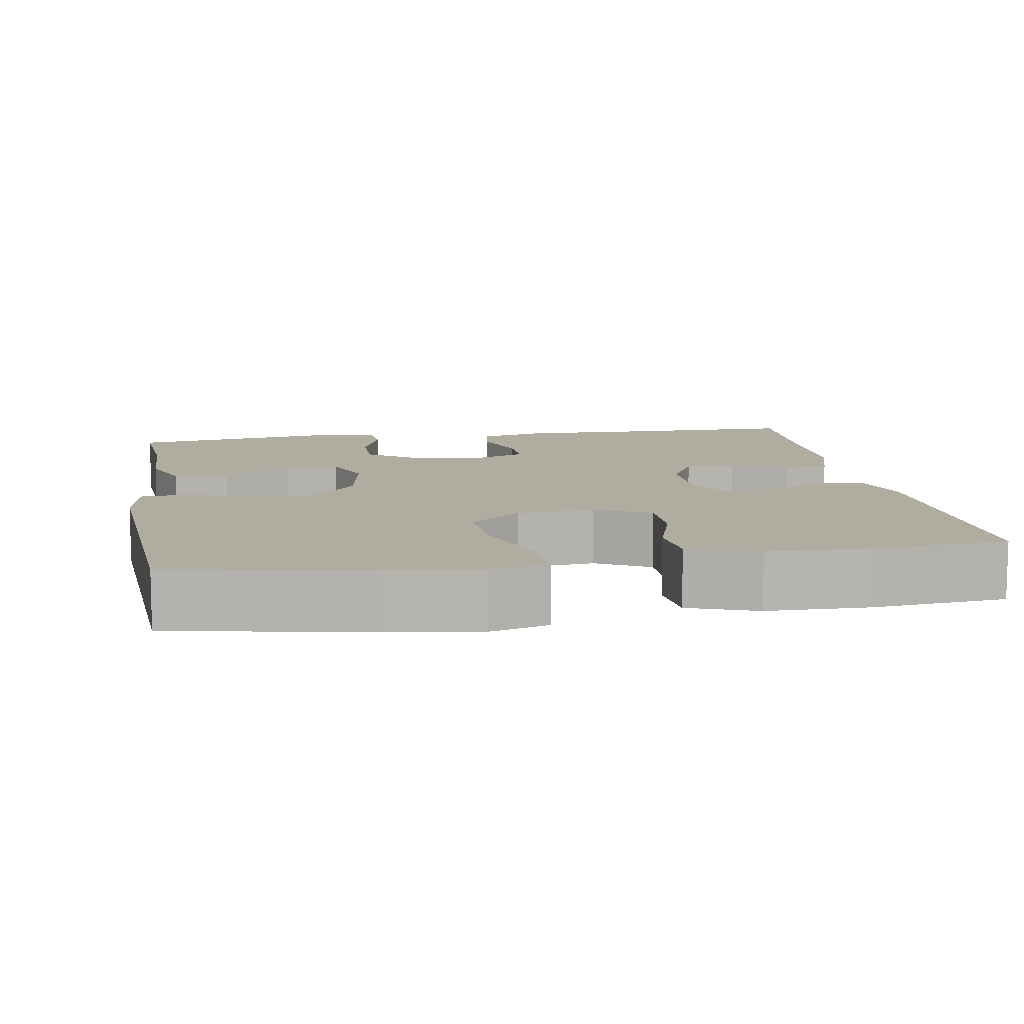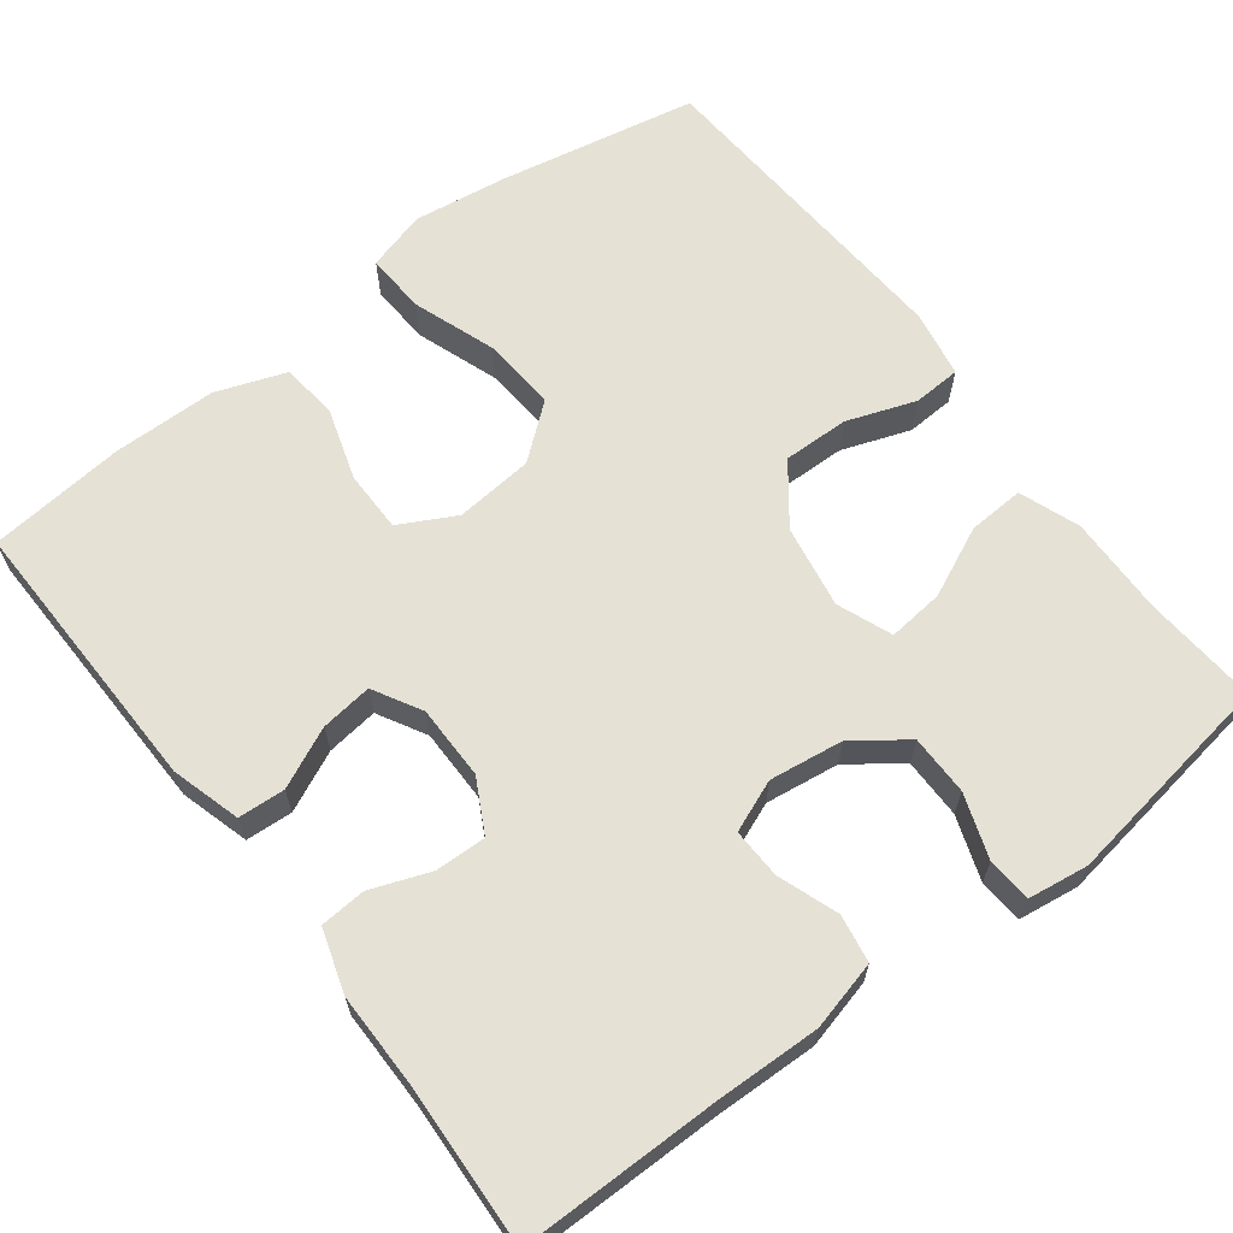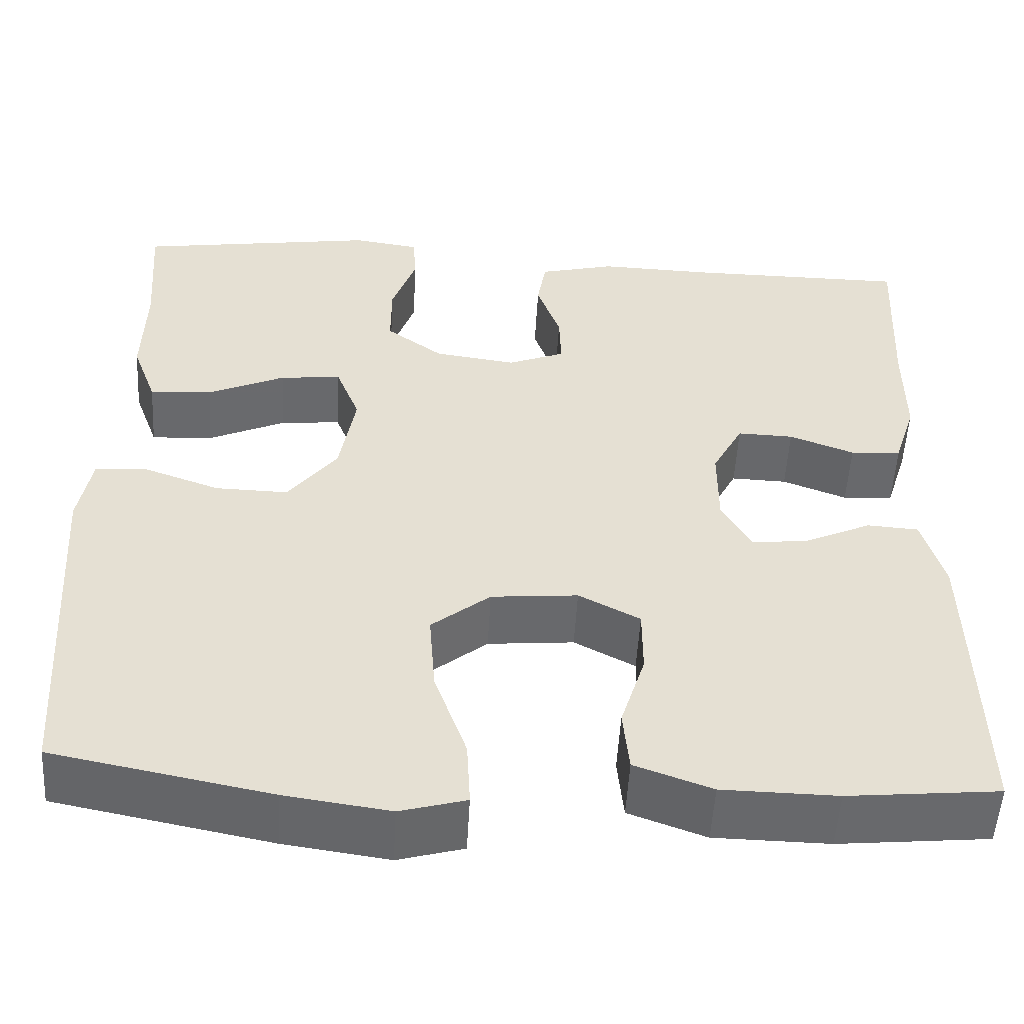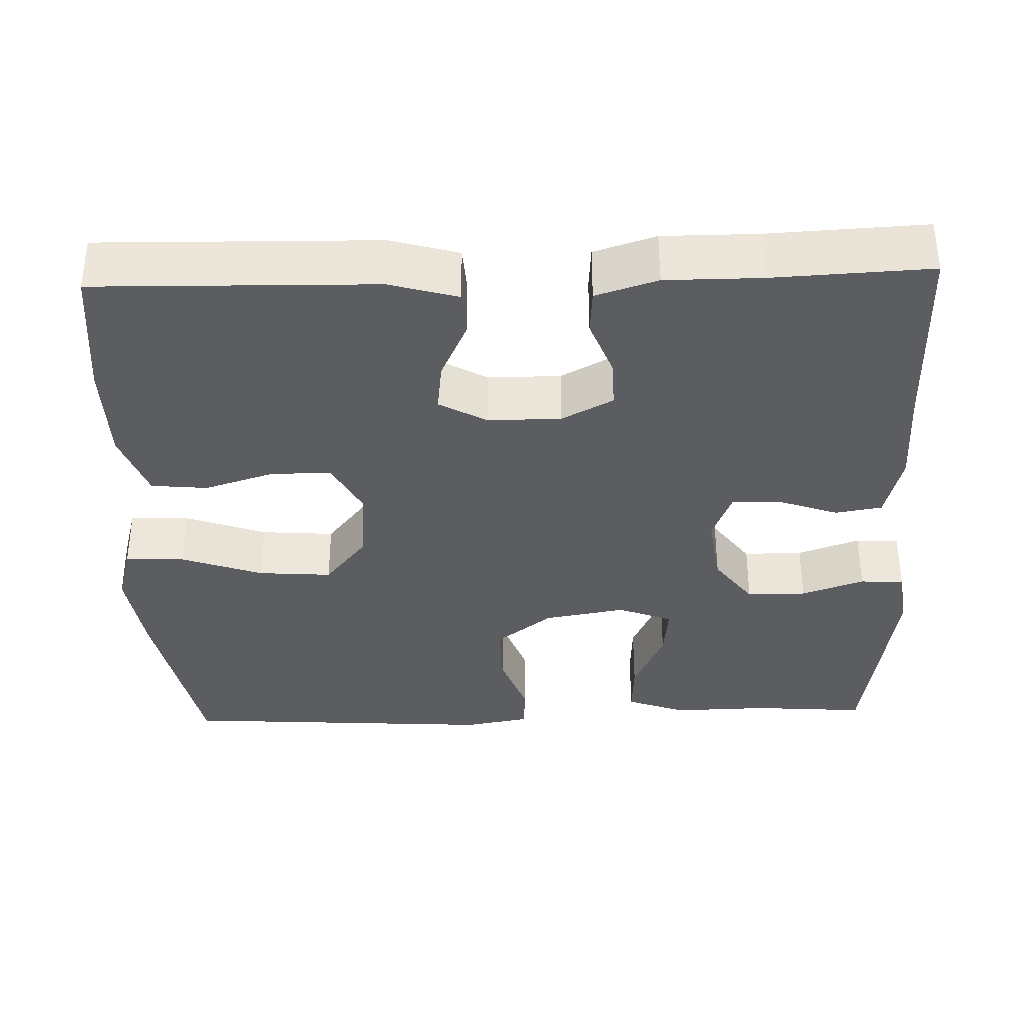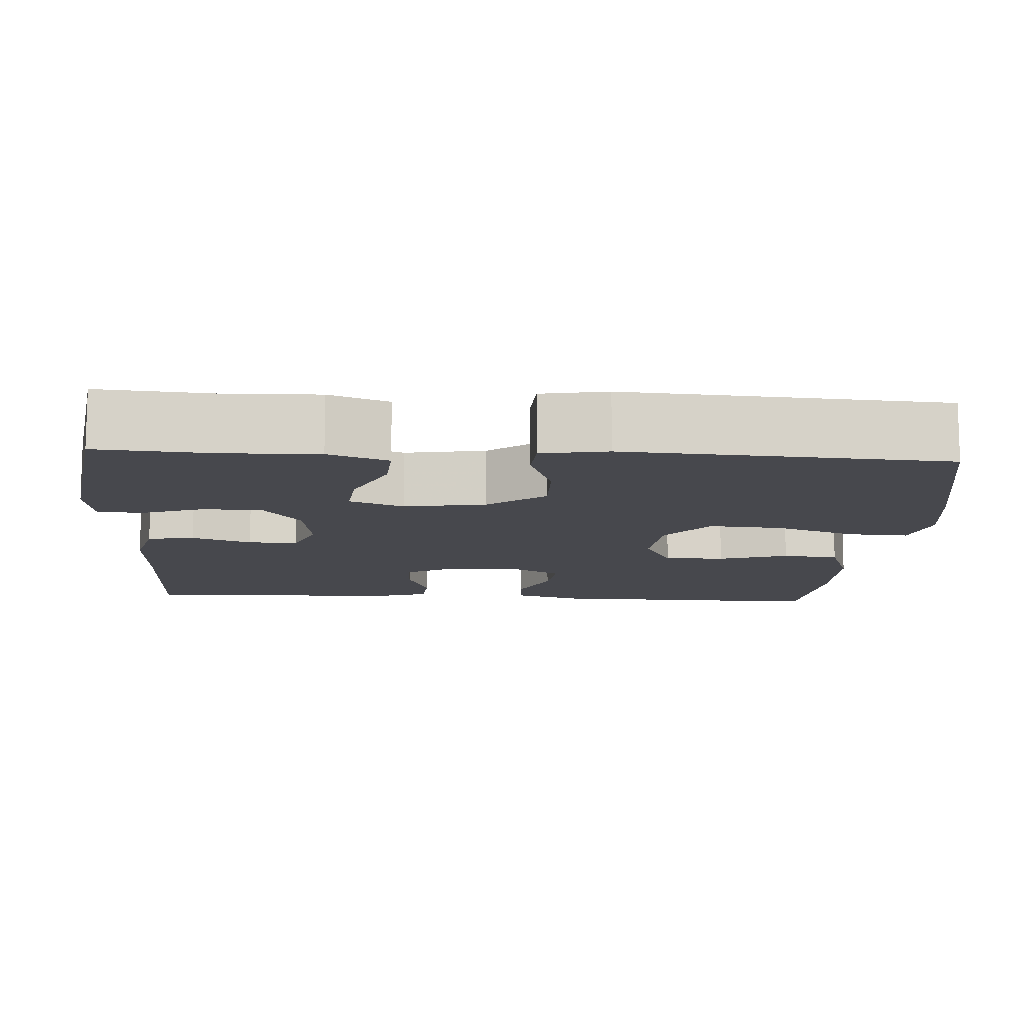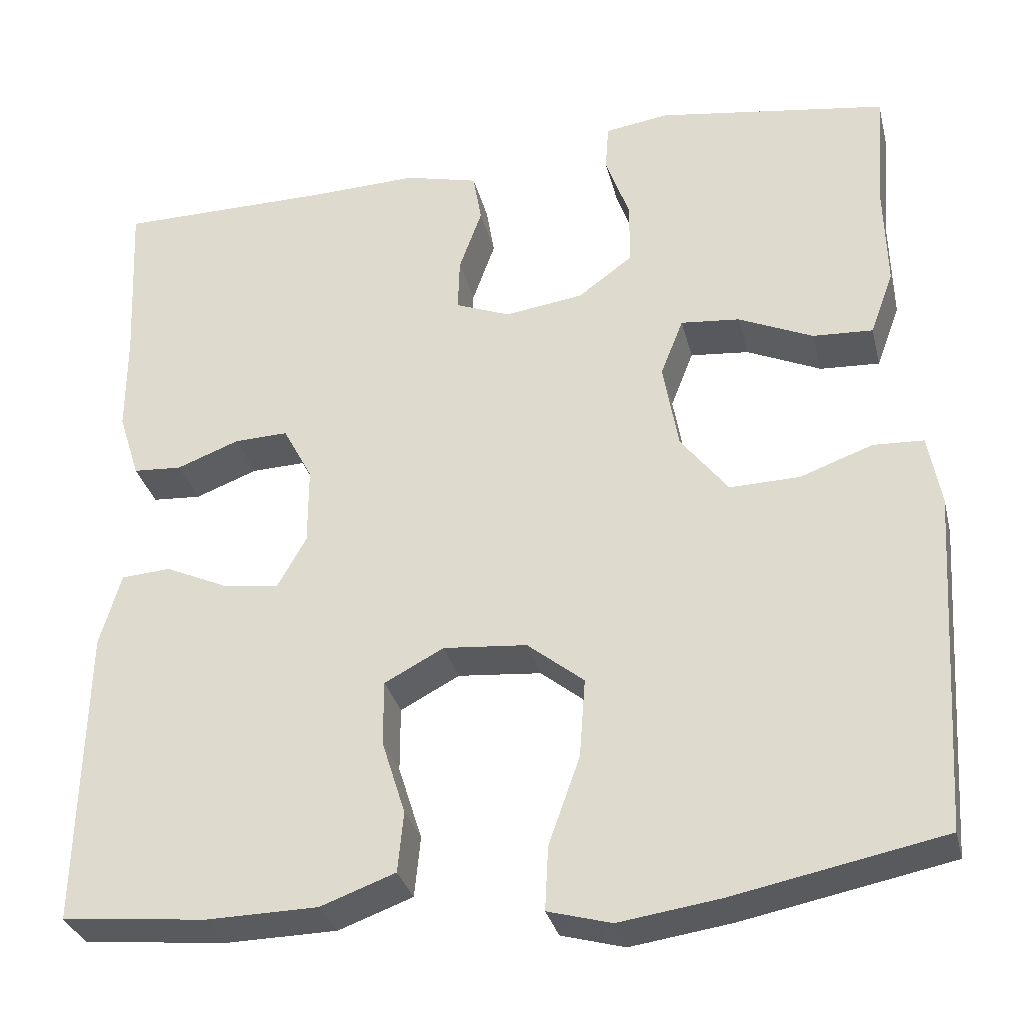
<metadata>
{"format":"obj","ext":"obj","renderer":"f3d","projection":"perspective","resolution":1024,"background":"white","views":[{"elev":10.0,"azim":170.5,"up":"+Y"},{"elev":65.0,"azim":-37.4,"up":"+Y"},{"elev":-52.6,"azim":176.8,"up":"+Z"},{"elev":-35.9,"azim":-88.2,"up":"+Y"},{"elev":-11.7,"azim":86.4,"up":"+Y"},{"elev":-32.0,"azim":13.6,"up":"+Z"}]}
</metadata>
<code>
v 0.5 0.07 0.5
v 0.489 0.07 0.355
v 0.492 0.07 0.232
v 0.464 0.07 0.156
v 0.393 0.07 0.16
v 0.305 0.07 0.2
v 0.235 0.07 0.207
v 0.208 0.07 0.138
v 0.226 0.07 0.034
v 0.282 0.07 -0.039
v 0.365 0.07 -0.037
v 0.451 0.07 -0.006
v 0.511 0.07 -0.009
v 0.526 0.07 -0.093
v 0.5 0.07 -0.5
v 0.252 0.07 -0.549
v 0.133 0.07 -0.566
v 0.058 0.07 -0.545
v 0.062 0.07 -0.469
v 0.099 0.07 -0.365
v 0.106 0.07 -0.271
v 0.039 0.07 -0.217
v -0.06 0.07 -0.208
v -0.13 0.07 -0.245
v -0.13 0.07 -0.322
v -0.102 0.07 -0.411
v -0.109 0.07 -0.483
v -0.197 0.07 -0.515
v -0.328 0.07 -0.517
v -0.5 0.07 -0.5
v -0.493 0.07 -0.144
v -0.468 0.07 -0.057
v -0.409 0.07 -0.053
v -0.333 0.07 -0.088
v -0.268 0.07 -0.096
v -0.234 0.07 -0.035
v -0.234 0.07 0.058
v -0.269 0.07 0.124
v -0.333 0.07 0.122
v -0.407 0.07 0.094
v -0.465 0.07 0.098
v -0.49 0.07 0.177
v -0.49 0.07 0.298
v -0.5 0.07 0.5
v -0.247 0.07 0.501
v -0.117 0.07 0.505
v -0.03 0.07 0.483
v -0.02 0.07 0.423
v -0.047 0.07 0.347
v -0.049 0.07 0.284
v 0.016 0.07 0.258
v 0.109 0.07 0.271
v 0.174 0.07 0.319
v 0.174 0.07 0.395
v 0.146 0.07 0.475
v 0.15 0.07 0.531
v 0.226 0.07 0.542
v 0.5 0 0.5
v 0.489 0 0.355
v 0.492 0 0.232
v 0.464 0 0.156
v 0.393 0 0.16
v 0.305 0 0.2
v 0.235 0 0.207
v 0.208 0 0.138
v 0.226 0 0.034
v 0.282 0 -0.039
v 0.365 0 -0.037
v 0.451 0 -0.006
v 0.511 0 -0.009
v 0.526 0 -0.093
v 0.5 0 -0.5
v 0.252 0 -0.549
v 0.133 0 -0.566
v 0.058 0 -0.545
v 0.062 0 -0.469
v 0.099 0 -0.365
v 0.106 0 -0.271
v 0.039 0 -0.217
v -0.06 0 -0.208
v -0.13 0 -0.245
v -0.13 0 -0.322
v -0.102 0 -0.411
v -0.109 0 -0.483
v -0.197 0 -0.515
v -0.328 0 -0.517
v -0.5 0 -0.5
v -0.493 0 -0.144
v -0.468 0 -0.057
v -0.409 0 -0.053
v -0.333 0 -0.088
v -0.268 0 -0.096
v -0.234 0 -0.035
v -0.234 0 0.058
v -0.269 0 0.124
v -0.333 0 0.122
v -0.407 0 0.094
v -0.465 0 0.098
v -0.49 0 0.177
v -0.49 0 0.298
v -0.5 0 0.5
v -0.247 0 0.501
v -0.117 0 0.505
v -0.03 0 0.483
v -0.02 0 0.423
v -0.047 0 0.347
v -0.049 0 0.284
v 0.016 0 0.258
v 0.109 0 0.271
v 0.174 0 0.319
v 0.174 0 0.395
v 0.146 0 0.475
v 0.15 0 0.531
v 0.226 0 0.542
f 54 55 56 57
f 53 54 57 1
f 52 53 1 2
f 46 47 48 49
f 45 46 49 50
f 43 44 45 50
f 42 43 50 51
f 39 40 41 42
f 38 39 42 51
f 31 32 33 34
f 31 34 35
f 30 31 35
f 29 30 35
f 28 29 35 36
f 25 26 27 28
f 24 25 28 36
f 17 18 19 20
f 17 20 21
f 16 17 21
f 15 16 21
f 14 15 21 22
f 11 12 13 14
f 10 11 14 22
f 3 4 5 6
f 52 2 3 6
f 52 6 7
f 37 38 51 52
f 37 52 7 8
f 23 24 36 37
f 23 37 8 9
f 9 10 22 23
f 114 113 112 111
f 58 114 111 110
f 59 58 110 109
f 106 105 104 103
f 107 106 103 102
f 107 102 101 100
f 108 107 100 99
f 99 98 97 96
f 108 99 96 95
f 91 90 89 88
f 92 91 88
f 92 88 87
f 92 87 86
f 93 92 86 85
f 85 84 83 82
f 93 85 82 81
f 77 76 75 74
f 78 77 74
f 78 74 73
f 78 73 72
f 79 78 72 71
f 71 70 69 68
f 79 71 68 67
f 63 62 61 60
f 63 60 59 109
f 64 63 109
f 109 108 95 94
f 65 64 109 94
f 94 93 81 80
f 66 65 94 80
f 80 79 67 66
f 1 58 59 2
f 2 59 60 3
f 3 60 61 4
f 4 61 62 5
f 5 62 63 6
f 6 63 64 7
f 7 64 65 8
f 8 65 66 9
f 9 66 67 10
f 10 67 68 11
f 11 68 69 12
f 12 69 70 13
f 13 70 71 14
f 14 71 72 15
f 15 72 73 16
f 16 73 74 17
f 17 74 75 18
f 18 75 76 19
f 19 76 77 20
f 20 77 78 21
f 21 78 79 22
f 22 79 80 23
f 23 80 81 24
f 24 81 82 25
f 25 82 83 26
f 26 83 84 27
f 27 84 85 28
f 28 85 86 29
f 29 86 87 30
f 30 87 88 31
f 31 88 89 32
f 32 89 90 33
f 33 90 91 34
f 34 91 92 35
f 35 92 93 36
f 36 93 94 37
f 37 94 95 38
f 38 95 96 39
f 39 96 97 40
f 40 97 98 41
f 41 98 99 42
f 42 99 100 43
f 43 100 101 44
f 44 101 102 45
f 45 102 103 46
f 46 103 104 47
f 47 104 105 48
f 48 105 106 49
f 49 106 107 50
f 50 107 108 51
f 51 108 109 52
f 52 109 110 53
f 53 110 111 54
f 54 111 112 55
f 55 112 113 56
f 56 113 114 57
f 57 114 58 1

</code>
